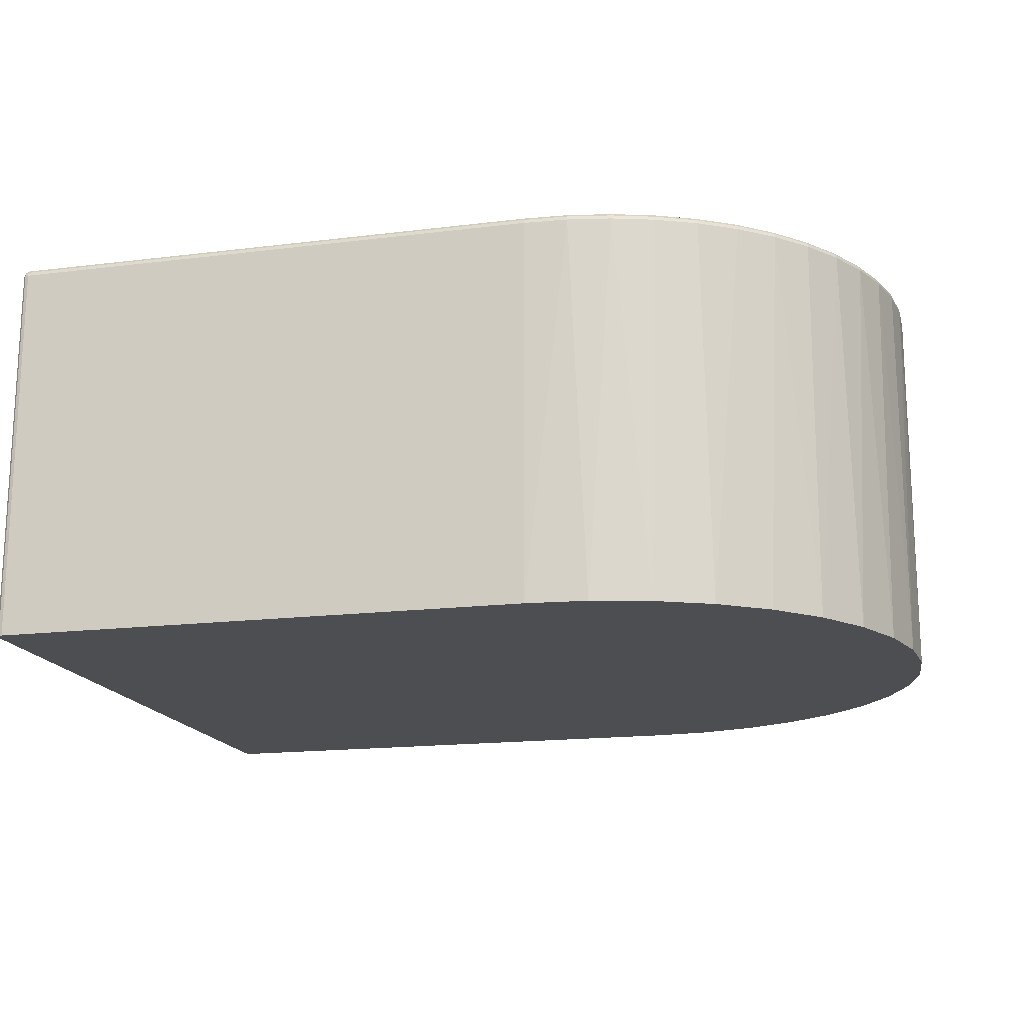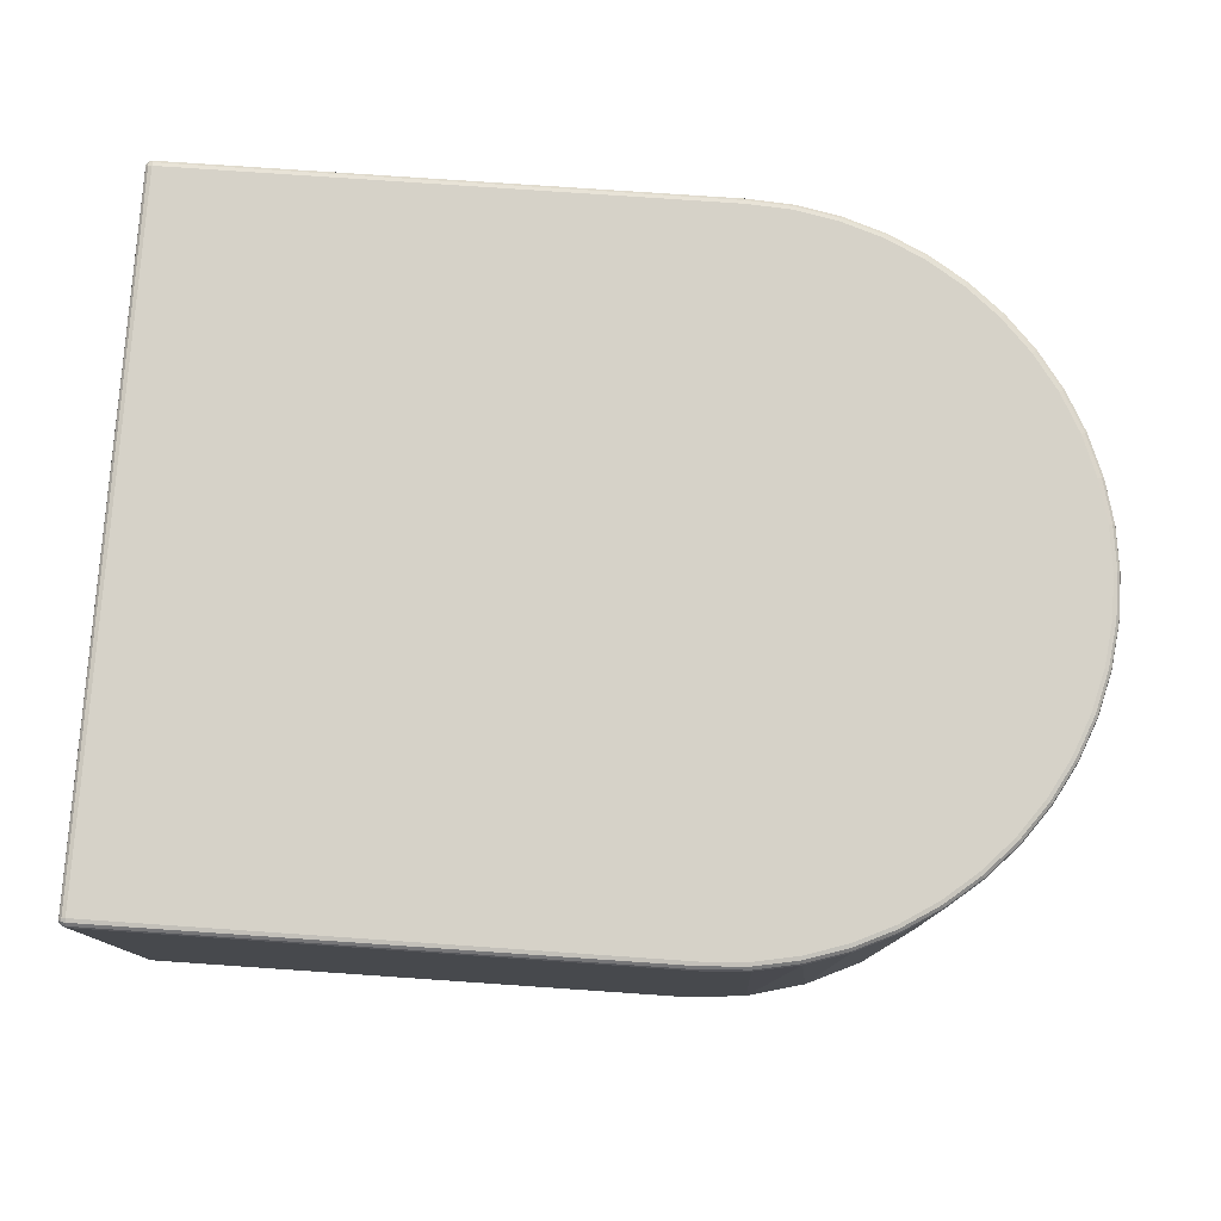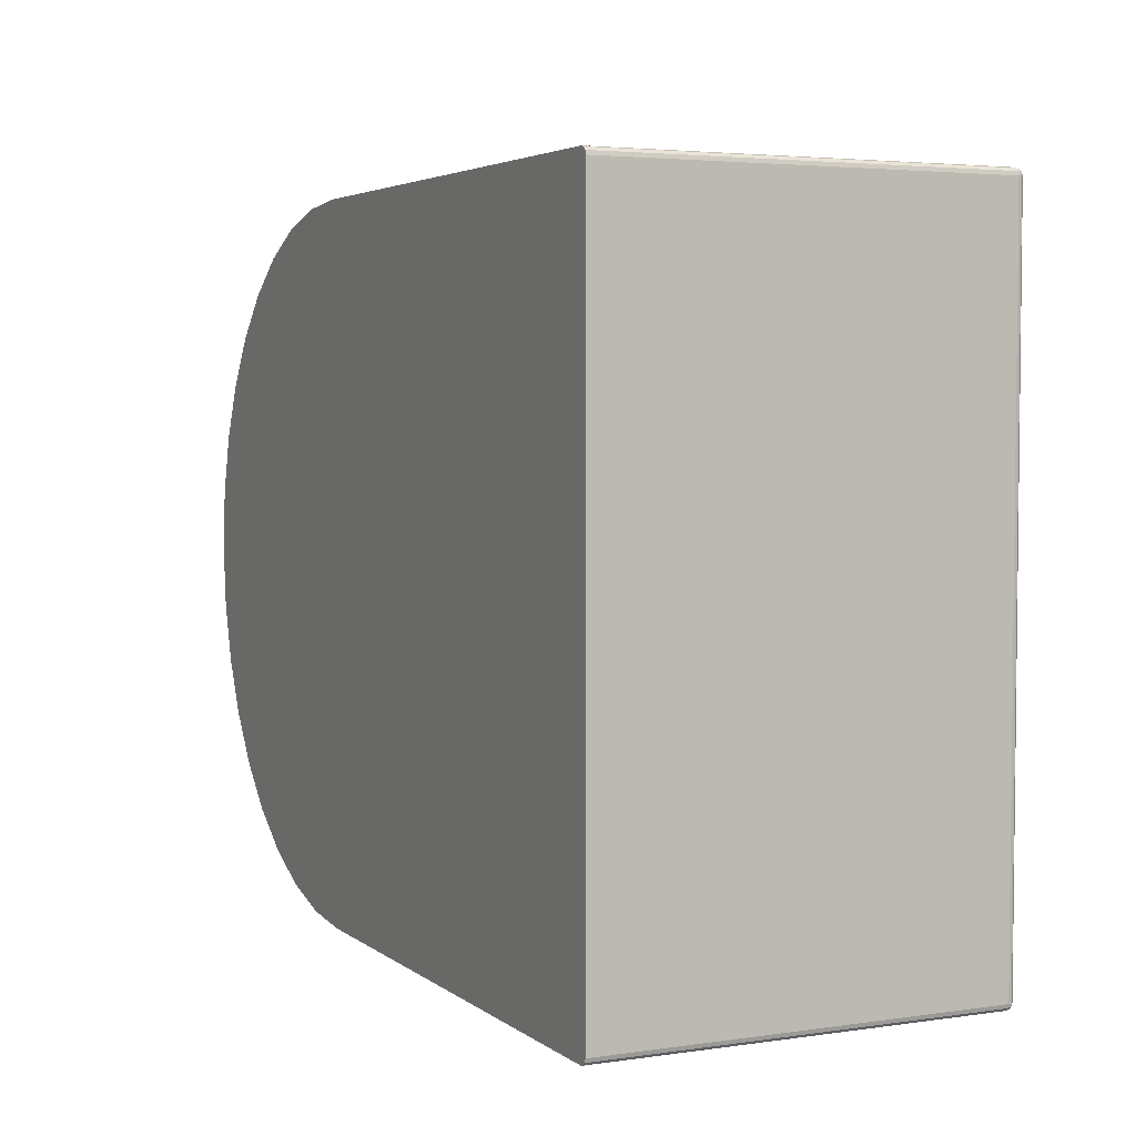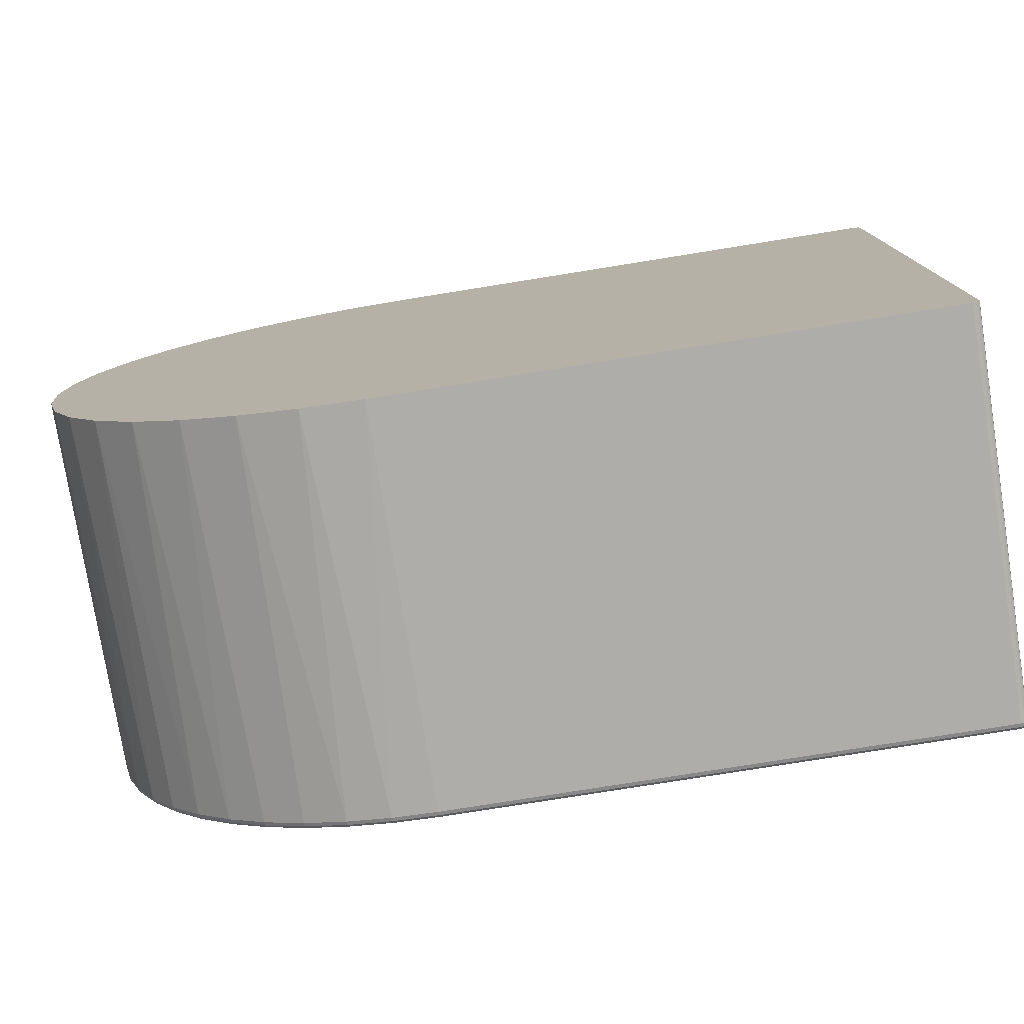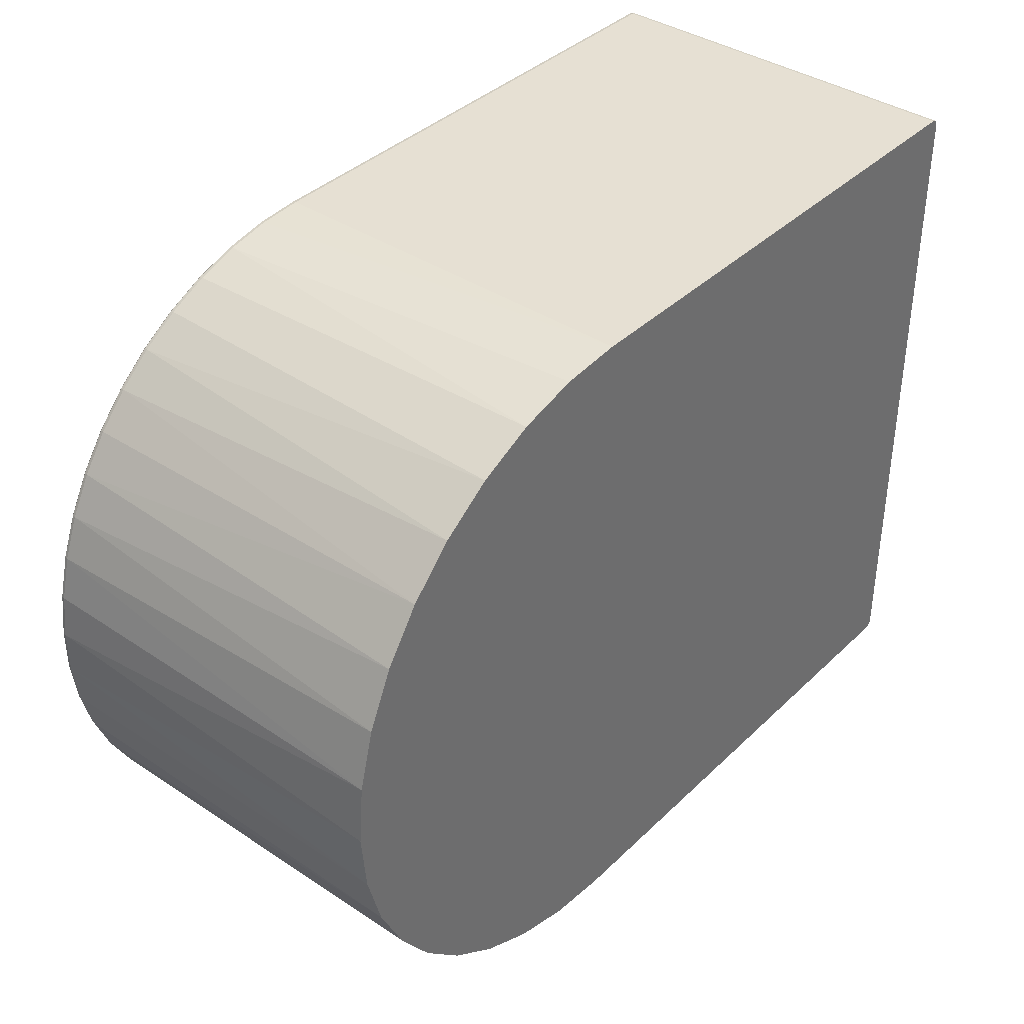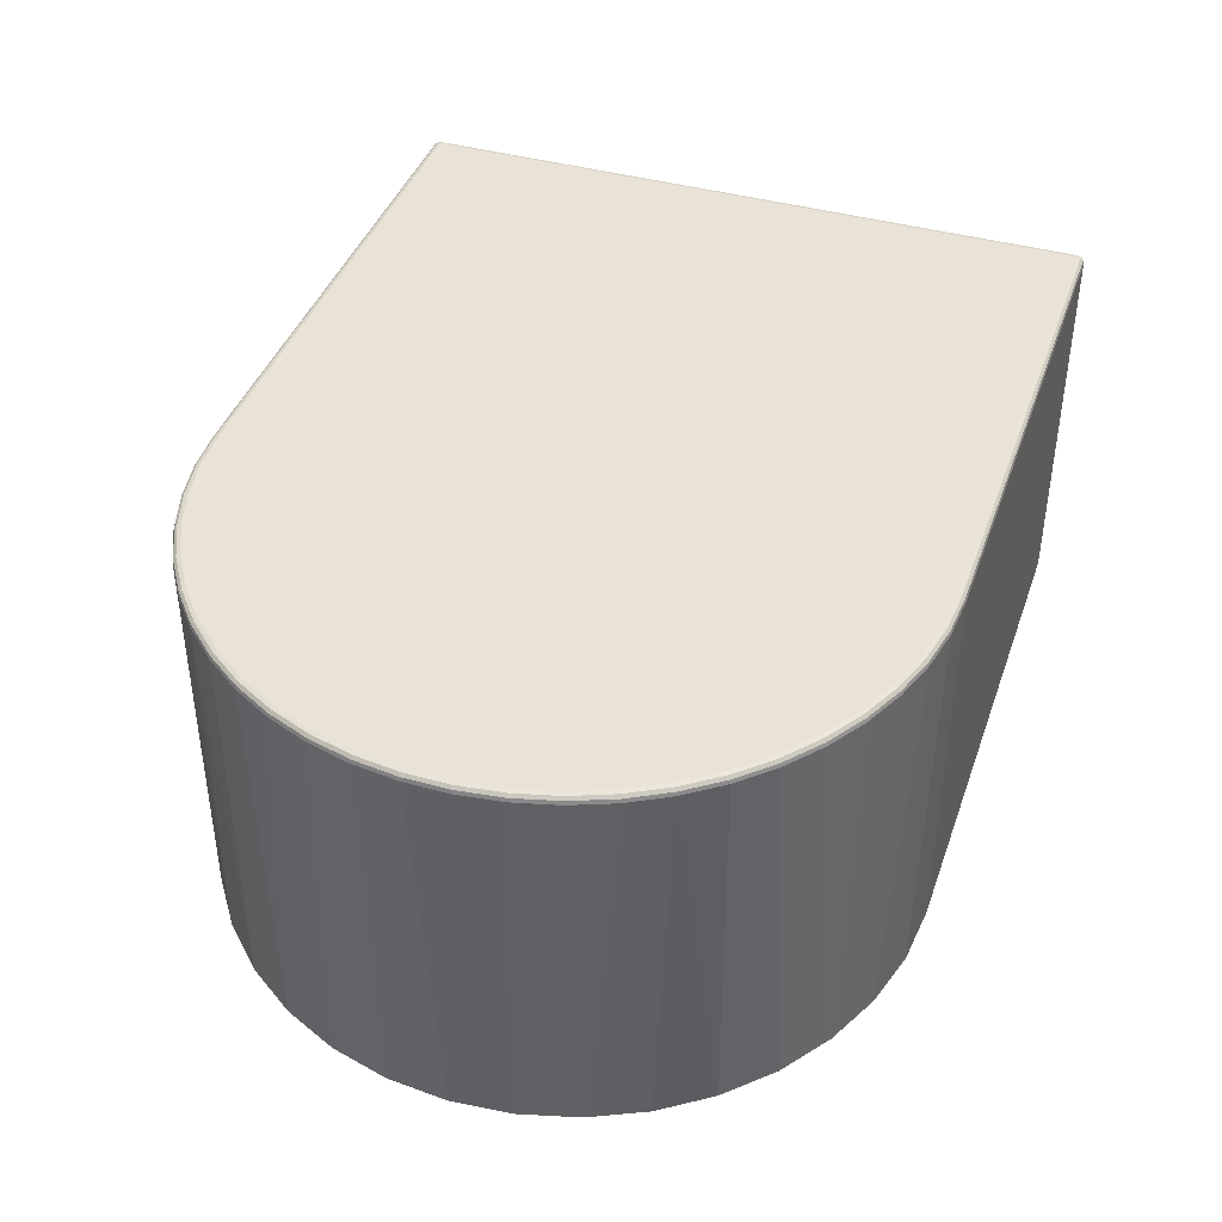
<metadata>
{"format":"obj","ext":"obj","renderer":"f3d","projection":"perspective","resolution":1024,"background":"white","views":[{"elev":-16.8,"azim":14.1,"up":"+Z"},{"elev":77.8,"azim":3.9,"up":"+Z"},{"elev":3.9,"azim":-115.5,"up":"+Y"},{"elev":-77.3,"azim":-170.9,"up":"+Y"},{"elev":38.4,"azim":129.9,"up":"+Y"},{"elev":41.4,"azim":108.7,"up":"+Z"}]}
</metadata>
<code>
v -0.22 -0.137 0
v -0.22 -0.137 0.157
v -0.22 0.137 0
v -0.22 0.137 0.157
v -0.2196 -0.1385 0
v -0.2196 -0.1385 0.157
v -0.2196 -0.1383 0.1578
v -0.2196 -0.1378 0.1583
v -0.2196 -0.137 0.1585
v -0.2196 0.137 0.1585
v -0.2196 0.1378 0.1583
v -0.2196 0.1383 0.1578
v -0.2196 0.1385 0
v -0.2196 0.1385 0.157
v -0.2185 -0.1396 0
v -0.2185 -0.1396 0.157
v -0.2185 -0.1393 0.1583
v -0.2185 -0.1383 0.1593
v -0.2185 -0.137 0.1596
v -0.2185 0.137 0.1596
v -0.2185 0.1383 0.1593
v -0.2185 0.1393 0.1583
v -0.2185 0.1396 0
v -0.2185 0.1396 0.157
v -0.217 -0.14 0
v -0.217 -0.14 0.157
v -0.217 -0.1396 0.1585
v -0.217 -0.1385 0.1596
v -0.217 -0.137 0.16
v -0.217 0.137 0.16
v -0.217 0.1385 0.1596
v -0.217 0.1396 0.1585
v -0.217 0.14 0
v -0.217 0.14 0.157
v -0 -0.1396 0.1585
v -0 0.1396 0.1585
v -0 0.1385 0.1596
v 0 -0.14 0
v 0 -0.14 0.157
v 0 -0.1385 0.1596
v 0 -0.137 0.16
v 0 0.137 0.16
v 0 0.14 0
v 0 0.14 0.157
v 0.01717 -0.1359 0.16
v 0.01717 0.1359 0.16
v 0.01736 -0.1374 0.1596
v 0.01736 0.1374 0.1596
v 0.0175 -0.1385 0.1585
v 0.0175 0.1385 0.1585
v 0.01755 -0.1389 0.157
v 0.01755 0.1389 0.157
v 0.02426 -0.1376 0.157
v 0.02426 0.1376 0.157
v 0.02431 -0.1379 0
v 0.02431 0.1379 0
v 0.03407 -0.1327 0.16
v 0.03407 0.1327 0.16
v 0.03444 -0.1341 0.1596
v 0.03444 0.1341 0.1596
v 0.03472 -0.1352 0.1585
v 0.03472 0.1352 0.1585
v 0.03482 -0.1356 0.157
v 0.03482 0.1356 0.157
v 0.04782 -0.1314 0.157
v 0.04782 0.1314 0.157
v 0.04788 -0.1316 0
v 0.04788 0.1316 0
v 0.05043 -0.1274 0.16
v 0.05043 0.1274 0.16
v 0.05099 -0.1288 0.1596
v 0.05099 0.1288 0.1596
v 0.05139 -0.1298 0.1585
v 0.05139 0.1298 0.1585
v 0.05154 -0.1302 0.157
v 0.05154 0.1302 0.157
v 0.066 -0.1201 0.16
v 0.066 0.1201 0.16
v 0.06672 -0.1214 0.1596
v 0.06672 0.1214 0.1596
v 0.06725 -0.1223 0.1585
v 0.06725 0.1223 0.1585
v 0.06745 -0.1227 0.157
v 0.06745 0.1227 0.157
v 0.06992 -0.1211 0.157
v 0.06992 0.1211 0.157
v 0.07 -0.1212 0
v 0.07 0.1212 0
v 0.08053 -0.1108 0.16
v 0.08053 0.1108 0.16
v 0.08141 -0.112 0.1596
v 0.08141 0.112 0.1596
v 0.08205 -0.1129 0.1585
v 0.08205 0.1129 0.1585
v 0.08229 -0.1133 0.157
v 0.08229 0.1133 0.157
v 0.08999 -0.1072 0
v 0.08999 0.1072 0
v 0.09378 -0.09987 0.16
v 0.09378 0.09987 0.16
v 0.09481 -0.101 0.1596
v 0.09481 0.101 0.1596
v 0.09556 -0.1018 0.1585
v 0.09556 0.1018 0.1585
v 0.09584 -0.1021 0.157
v 0.09584 0.1021 0.157
v 0.1056 -0.08733 0.16
v 0.1056 0.08733 0.16
v 0.1067 -0.08828 0.1596
v 0.1067 0.08828 0.1596
v 0.1072 -0.08999 0
v 0.1072 0.08999 0
v 0.1076 -0.08898 0.1585
v 0.1076 0.08898 0.1585
v 0.1079 -0.08924 0.157
v 0.1079 0.08924 0.157
v 0.1157 -0.07341 0.16
v 0.1157 0.07341 0.16
v 0.1169 -0.07421 0.1596
v 0.1169 0.07421 0.1596
v 0.1179 -0.0748 0.1585
v 0.1179 0.0748 0.1585
v 0.1182 -0.07502 0.157
v 0.1182 0.07502 0.157
v 0.1212 -0.07 0
v 0.1212 0.07 0
v 0.124 -0.05833 0.16
v 0.124 0.05833 0.16
v 0.1253 -0.05897 0.1596
v 0.1253 0.05897 0.1596
v 0.1263 -0.05944 0.1585
v 0.1263 0.05944 0.1585
v 0.1267 -0.05961 0.157
v 0.1267 0.05961 0.157
v 0.1303 -0.04233 0.16
v 0.1303 0.04233 0.16
v 0.1314 -0.0478 0.157
v 0.1314 0.0478 0.157
v 0.1316 -0.04788 0
v 0.1316 0.04788 0
v 0.1317 -0.0428 0.1596
v 0.1317 0.0428 0.1596
v 0.1328 -0.04314 0.1585
v 0.1328 0.04314 0.1585
v 0.1331 -0.04326 0.157
v 0.1331 0.04326 0.157
v 0.1346 -0.02567 0.16
v 0.1346 0.02567 0.16
v 0.136 -0.02595 0.1596
v 0.136 0.02595 0.1596
v 0.1367 -0.008602 0.16
v 0.1367 0.008602 0.16
v 0.1371 -0.02616 0.1585
v 0.1371 0.02616 0.1585
v 0.1375 -0.02623 0.157
v 0.1375 0.02623 0.157
v 0.1378 -0.0243 0.157
v 0.1378 0.0243 0.157
v 0.1379 -0.02431 0
v 0.1379 0.02431 0
v 0.1382 -0.008696 0.1596
v 0.1382 0.008696 0.1596
v 0.1393 -0.008765 0.1585
v 0.1393 0.008765 0.1585
v 0.1397 -0.008791 0.157
v 0.1397 0.008791 0.157
v 0.14 0 0
f 39 38 51
f 167 166 165
f 133 125 139
f 140 126 134
f 51 38 55
f 67 63 55
f 160 166 167
f 167 165 159
f 159 145 139
f 126 124 134
f 106 112 98
f 112 124 126
f 68 76 88
f 76 84 88
f 106 98 96
f 98 88 96
f 56 43 52
f 43 44 52
f 67 75 65
f 63 67 65
f 51 55 53
f 53 55 63
f 160 140 146
f 106 116 112
f 124 112 116
f 68 56 64
f 106 96 94
f 84 82 94
f 80 94 82
f 72 78 80
f 36 37 50
f 36 50 44
f 52 44 50
f 22 31 32
f 24 22 34
f 32 34 22
f 22 24 14
f 20 30 31
f 161 151 147
f 152 162 148
f 145 143 137
f 133 139 137
f 139 145 137
f 75 67 87
f 87 83 75
f 95 87 97
f 107 99 109
f 41 40 45
f 40 47 45
f 28 29 19
f 19 18 28
f 28 18 17
f 2 8 9
f 2 7 8
f 19 9 8
f 19 8 18
f 17 18 8
f 7 17 8
f 6 7 2
f 17 7 6
f 140 134 138
f 138 146 140
f 160 146 156
f 106 114 116
f 124 116 114
f 66 64 62
f 68 66 76
f 68 64 66
f 62 64 54
f 54 50 62
f 52 50 54
f 56 52 54
f 56 54 64
f 100 110 102
f 110 114 102
f 84 94 86
f 86 94 96
f 88 84 86
f 86 96 88
f 80 78 90
f 100 102 90
f 72 62 60
f 58 72 60
f 62 72 74
f 74 66 62
f 76 66 74
f 84 76 74
f 84 74 82
f 80 82 74
f 74 72 80
f 70 72 58
f 78 72 70
f 37 42 46
f 161 147 149
f 83 87 85
f 87 95 85
f 97 105 95
f 97 111 105
f 113 103 105
f 105 111 115
f 115 113 105
f 79 89 77
f 93 79 81
f 95 93 85
f 81 83 93
f 83 85 93
f 93 105 103
f 95 105 93
f 135 127 141
f 127 129 141
f 147 135 141
f 147 141 149
f 133 137 131
f 143 131 137
f 143 141 131
f 131 141 129
f 63 65 61
f 63 61 53
f 61 59 47
f 47 59 57
f 47 57 45
f 27 28 17
f 17 26 27
f 17 6 16
f 26 17 16
f 108 110 100
f 124 114 122
f 106 94 104
f 94 102 104
f 114 106 104
f 104 102 114
f 80 92 94
f 80 90 92
f 102 94 92
f 92 90 102
f 62 50 48
f 48 60 62
f 50 37 48
f 37 46 48
f 46 58 48
f 58 60 48
f 4 10 11
f 11 10 20
f 153 163 161
f 161 149 153
f 165 163 153
f 143 145 153
f 153 141 143
f 149 141 153
f 166 160 158
f 160 156 158
f 162 164 154
f 154 158 156
f 154 156 146
f 164 166 154
f 166 158 154
f 89 79 91
f 79 93 91
f 107 109 119
f 129 127 119
f 119 131 129
f 109 113 119
f 75 73 65
f 65 73 61
f 81 79 73
f 75 83 73
f 83 81 73
f 49 61 47
f 51 53 49
f 53 61 49
f 49 35 39
f 39 51 49
f 40 35 49
f 49 47 40
f 110 108 120
f 114 110 120
f 114 120 122
f 146 138 144
f 146 144 154
f 142 154 144
f 148 142 136
f 136 142 128
f 12 22 14
f 22 12 11
f 14 4 12
f 4 11 12
f 22 11 21
f 21 11 20
f 31 22 21
f 21 20 31
f 145 159 155
f 153 145 155
f 148 162 150
f 162 154 150
f 150 142 148
f 142 150 154
f 101 99 89
f 89 91 101
f 109 99 101
f 101 93 103
f 91 93 101
f 103 113 101
f 101 113 109
f 107 119 117
f 117 119 127
f 115 123 113
f 123 125 133
f 133 131 123
f 111 125 123
f 115 111 123
f 59 61 71
f 61 73 71
f 69 57 71
f 57 59 71
f 71 73 79
f 71 77 69
f 79 77 71
f 128 120 118
f 118 120 108
f 128 142 130
f 120 128 130
f 165 153 157
f 153 155 157
f 157 159 165
f 157 155 159
f 113 121 119
f 113 123 121
f 131 119 121
f 121 123 131
f 132 138 134
f 138 132 144
f 142 144 132
f 132 130 142
f 134 124 132
f 124 122 132
f 122 120 132
f 120 130 132
f 25 38 26
f 38 39 26
f 36 32 37
f 32 31 37
f 23 13 24
f 24 13 14
f 13 3 4
f 14 13 4
f 4 1 2
f 3 1 4
f 37 31 42
f 31 30 42
f 33 23 34
f 23 24 34
f 32 36 34
f 36 44 34
f 43 33 34
f 44 43 34
f 29 30 20
f 19 29 20
f 161 162 152
f 161 152 151
f 87 139 125
f 126 140 87
f 87 33 43
f 87 159 139
f 15 5 87
f 1 3 87
f 3 13 87
f 38 87 55
f 43 56 87
f 87 88 98
f 25 15 87
f 87 38 25
f 140 160 87
f 98 112 87
f 87 56 68
f 23 33 87
f 87 5 1
f 87 111 97
f 67 55 87
f 87 160 167
f 167 159 87
f 87 112 126
f 68 88 87
f 87 13 23
f 125 111 87
f 29 28 41
f 40 41 28
f 2 1 6
f 1 5 6
f 2 10 4
f 2 9 10
f 19 20 10
f 9 19 10
f 163 165 164
f 165 166 164
f 161 164 162
f 161 163 164
f 40 28 27
f 35 40 27
f 39 27 26
f 39 35 27
f 5 15 16
f 5 16 6
f 15 25 16
f 25 26 16
f 89 118 77
f 29 41 118
f 89 99 118
f 45 57 118
f 151 152 118
f 118 30 29
f 41 45 118
f 118 42 30
f 118 147 151
f 118 46 42
f 118 90 78
f 78 70 118
f 135 147 118
f 118 152 148
f 118 99 107
f 118 136 128
f 118 117 127
f 100 90 118
f 118 70 58
f 58 46 118
f 69 77 118
f 118 127 135
f 69 118 57
f 118 108 100
f 148 136 118
f 107 117 118

</code>
